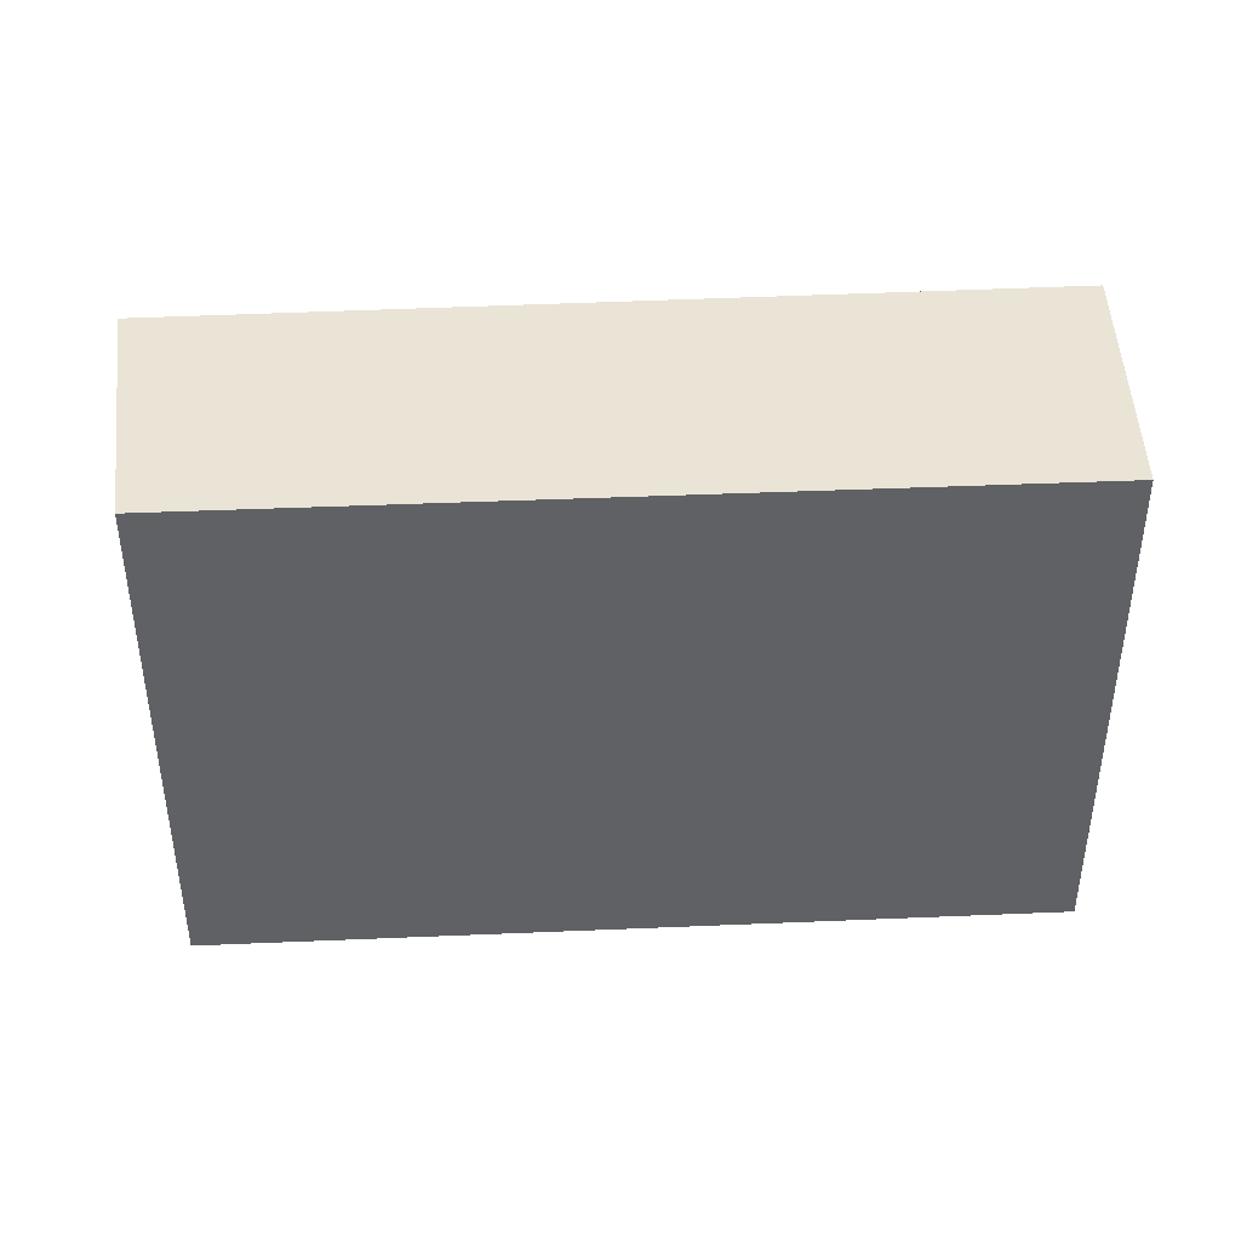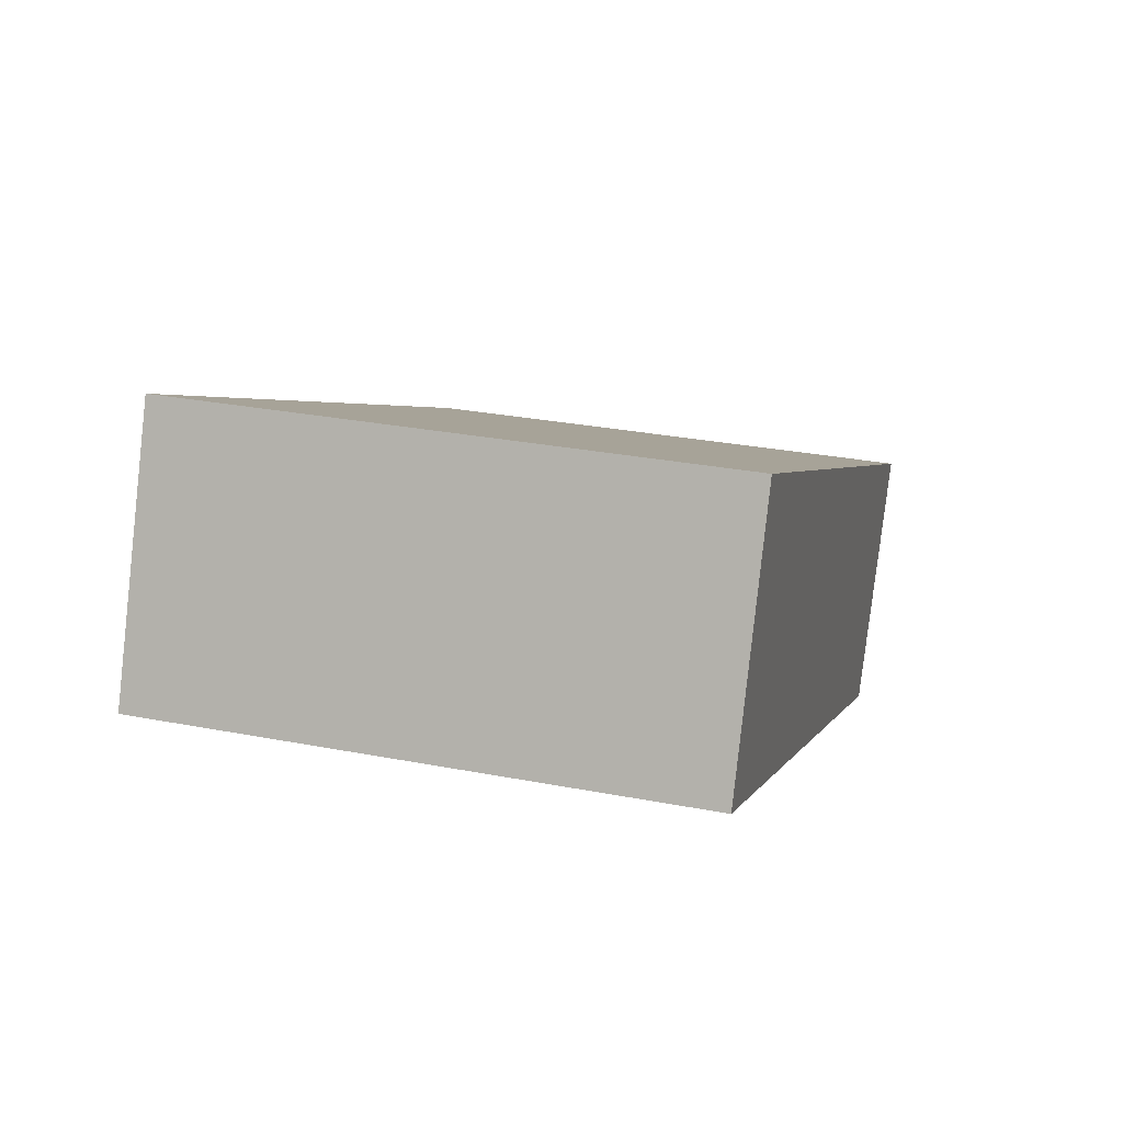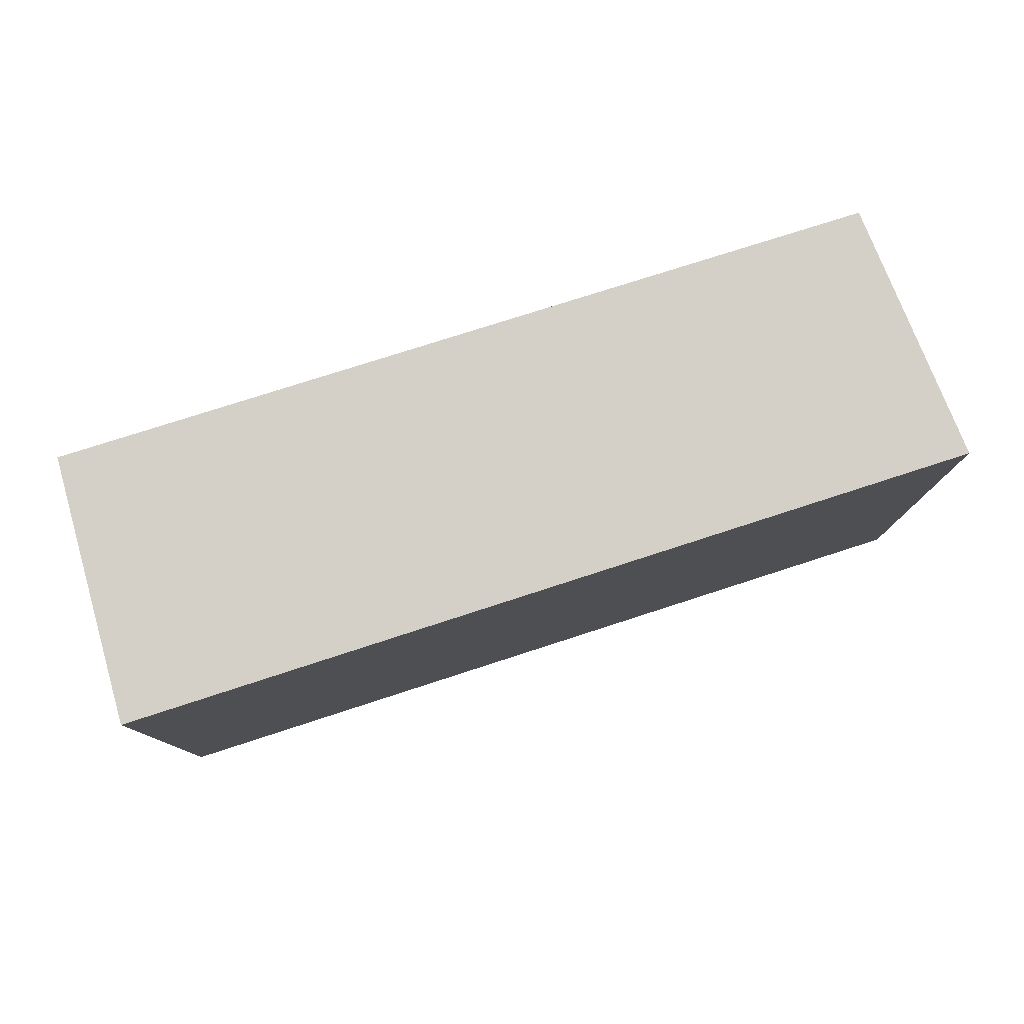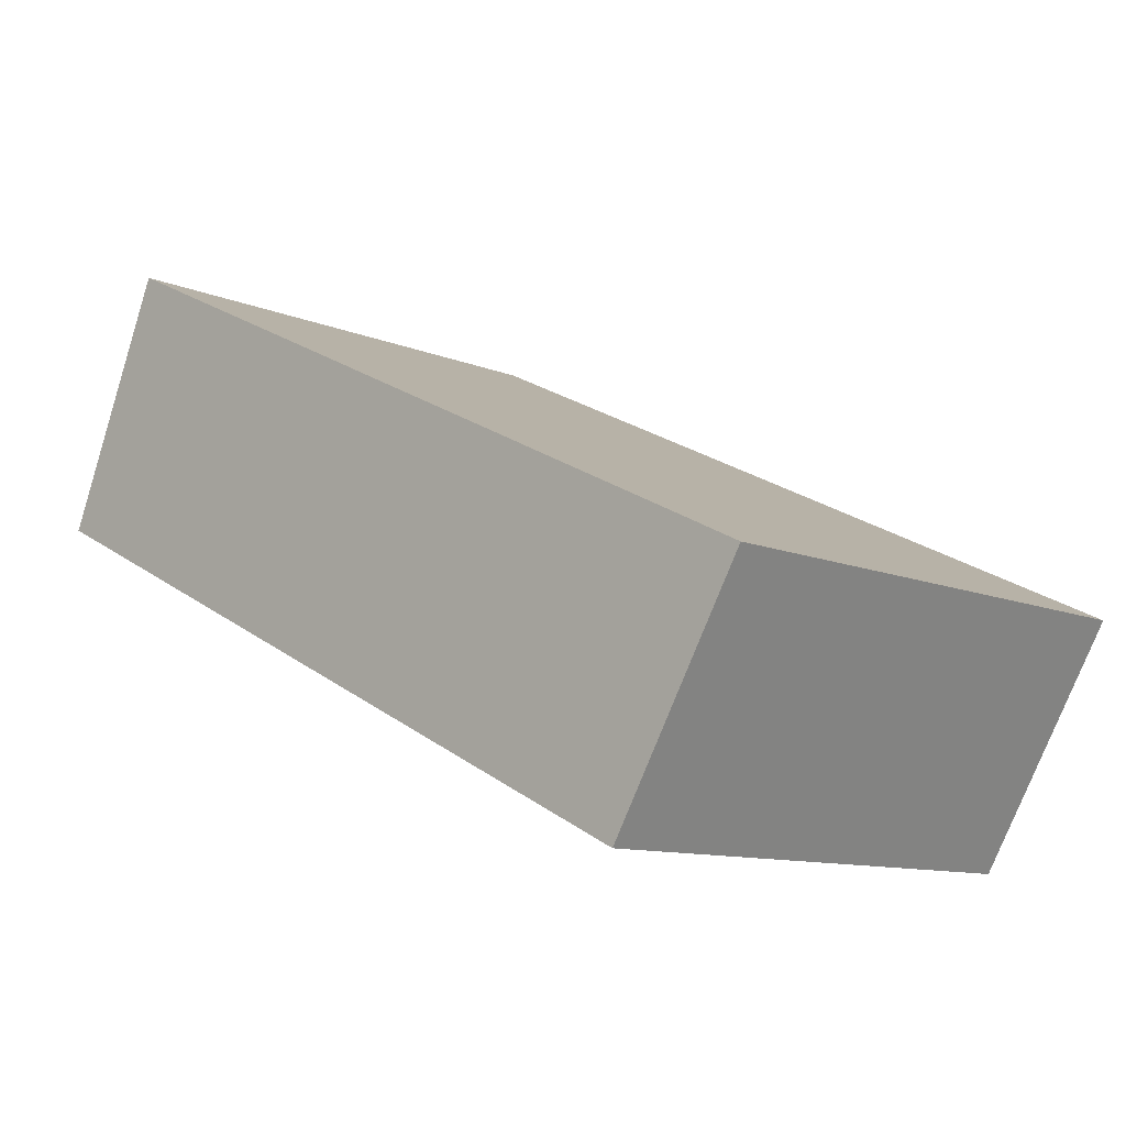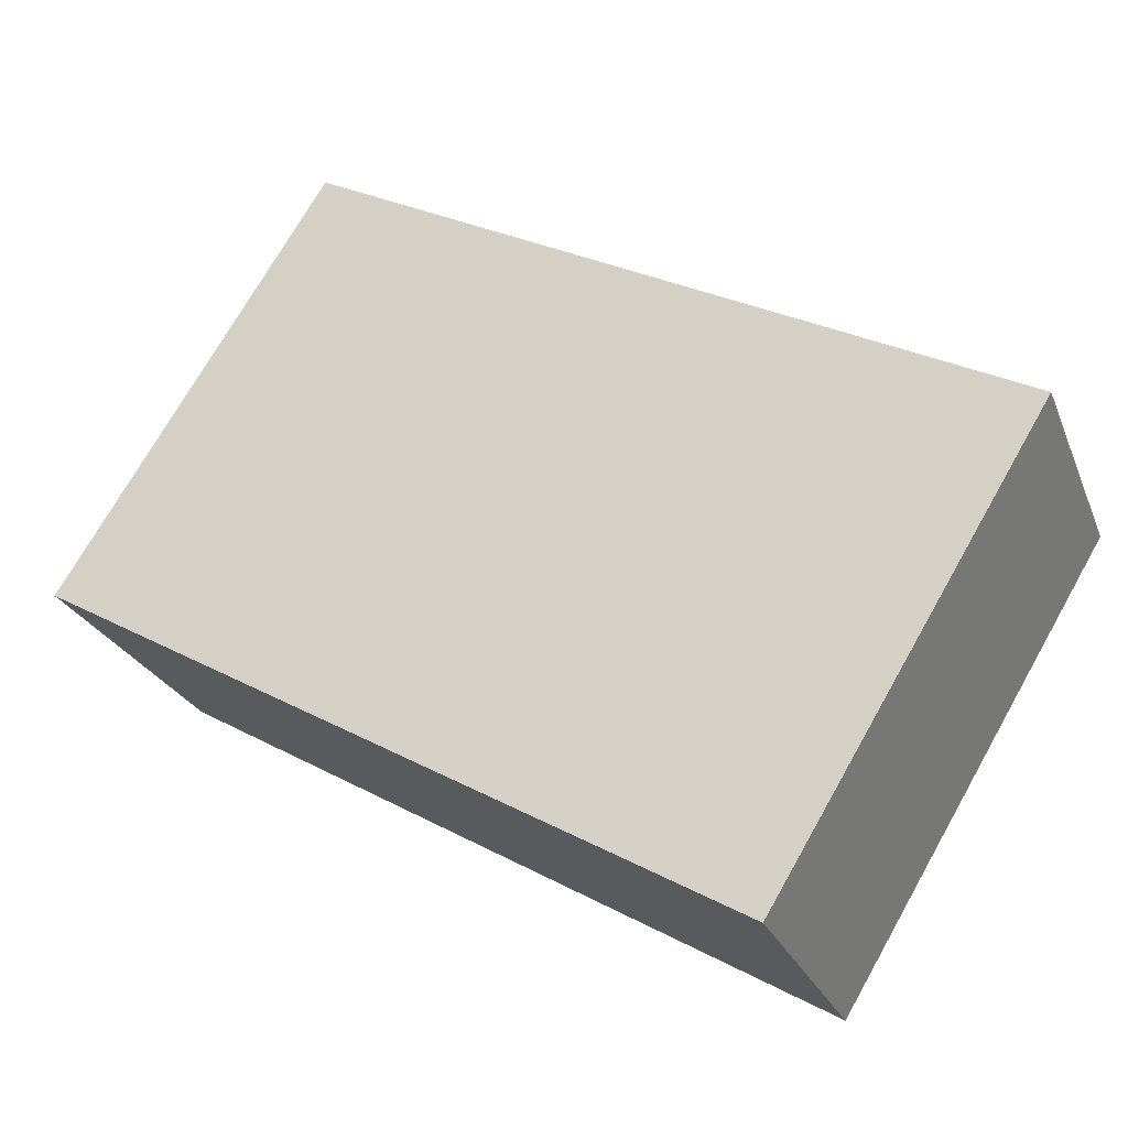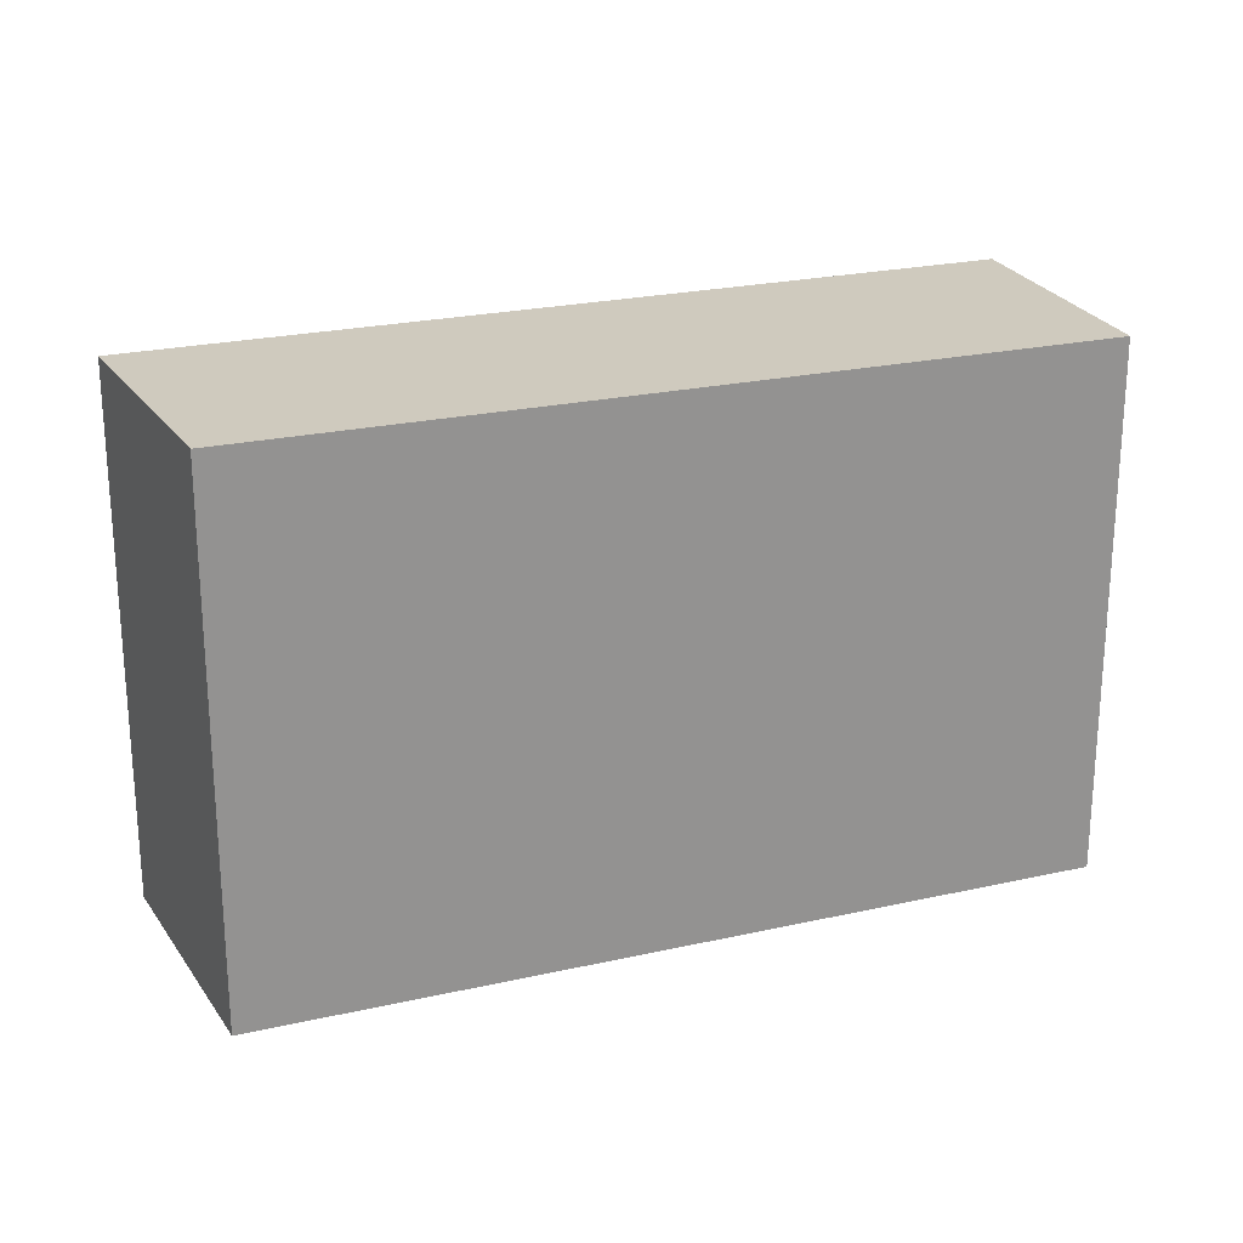
<metadata>
{"format":"obj","ext":"obj","renderer":"f3d","projection":"perspective","resolution":1024,"background":"white","views":[{"elev":42.5,"azim":-157.2,"up":"+Y"},{"elev":29.9,"azim":-74.3,"up":"+Z"},{"elev":80.0,"azim":8.2,"up":"+Y"},{"elev":-10.6,"azim":43.8,"up":"+Z"},{"elev":73.3,"azim":-150.4,"up":"+Z"},{"elev":23.2,"azim":-175.3,"up":"+Y"}]}
</metadata>
<code>
v -1.146 -0.1076 2.089
v -1.14 -0.1076 2.103
v -1.099 -0.1076 2.082
v -1.106 -0.1076 2.07
v -1.146 -0.1358 2.089
v -1.106 -0.1358 2.07
v -1.099 -0.1358 2.082
v -1.14 -0.1358 2.103
v -1.106 -0.1358 2.07
v -1.146 -0.1358 2.089
v -1.146 -0.1076 2.089
v -1.106 -0.1076 2.07
v -1.099 -0.1358 2.082
v -1.106 -0.1358 2.07
v -1.106 -0.1076 2.07
v -1.099 -0.1076 2.082
v -1.14 -0.1358 2.103
v -1.099 -0.1358 2.082
v -1.099 -0.1076 2.082
v -1.14 -0.1076 2.103
v -1.146 -0.1358 2.089
v -1.14 -0.1358 2.103
v -1.14 -0.1076 2.103
v -1.146 -0.1076 2.089
f 1 2 3
f 1 3 4
f 5 6 7
f 5 7 8
f 9 10 11
f 9 11 12
f 13 14 15
f 13 15 16
f 17 18 19
f 17 19 20
f 21 22 23
f 21 23 24

</code>
